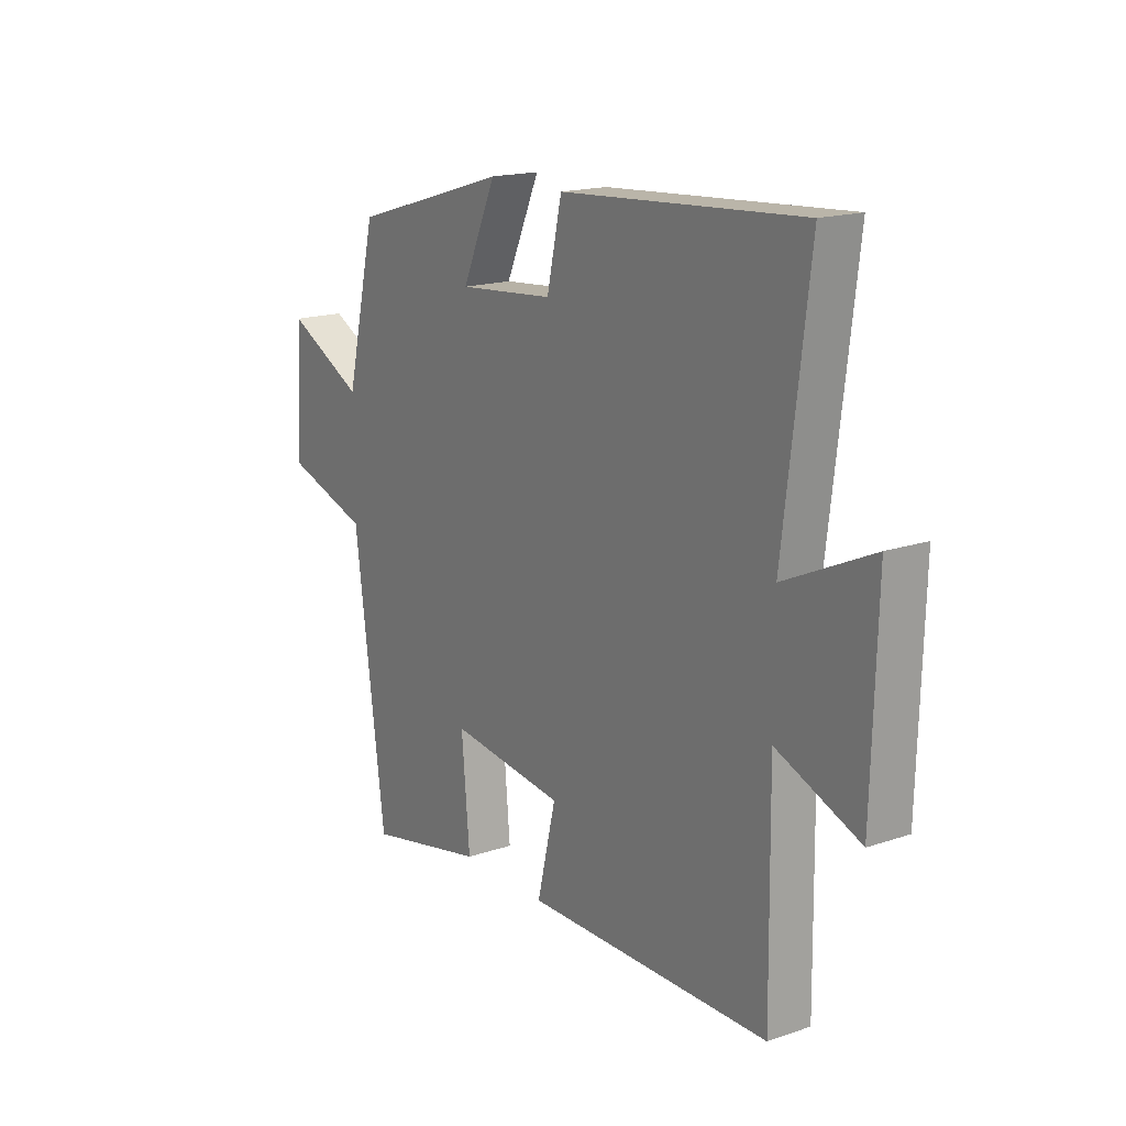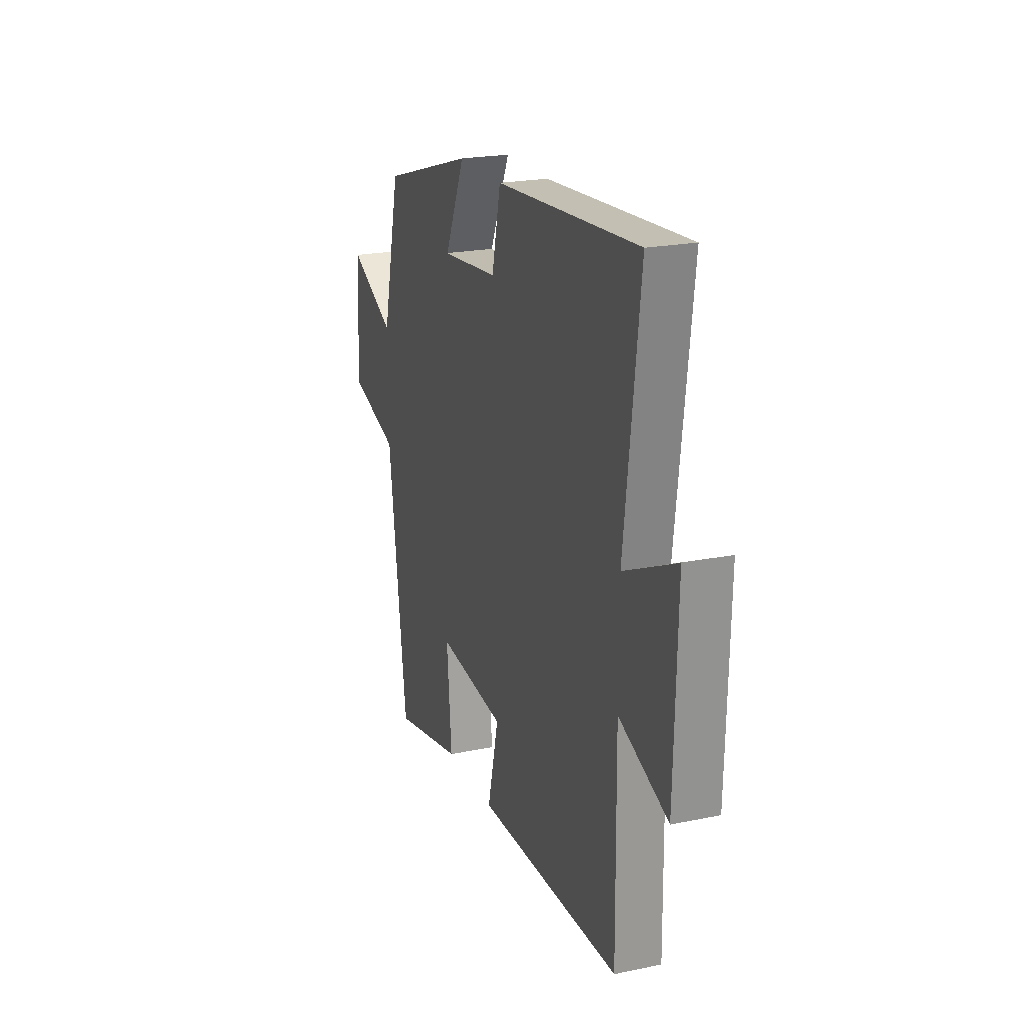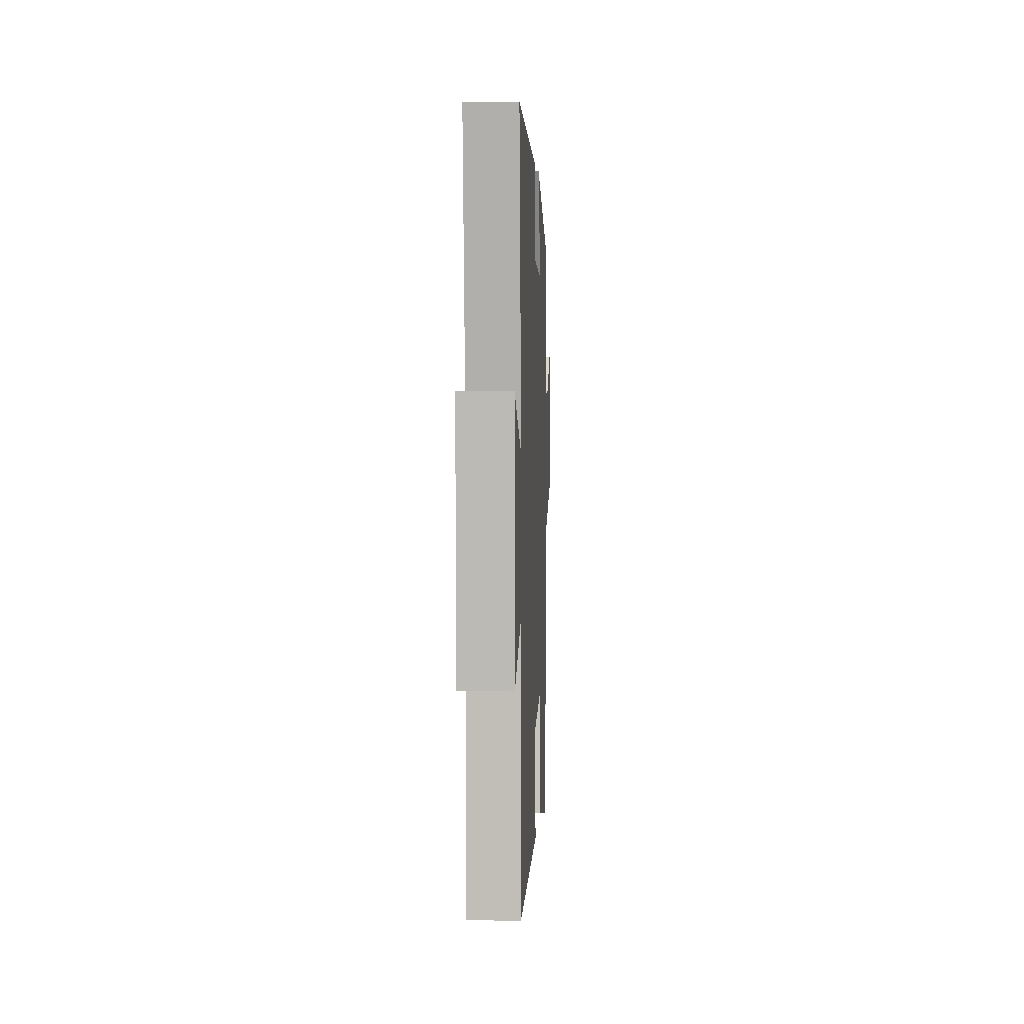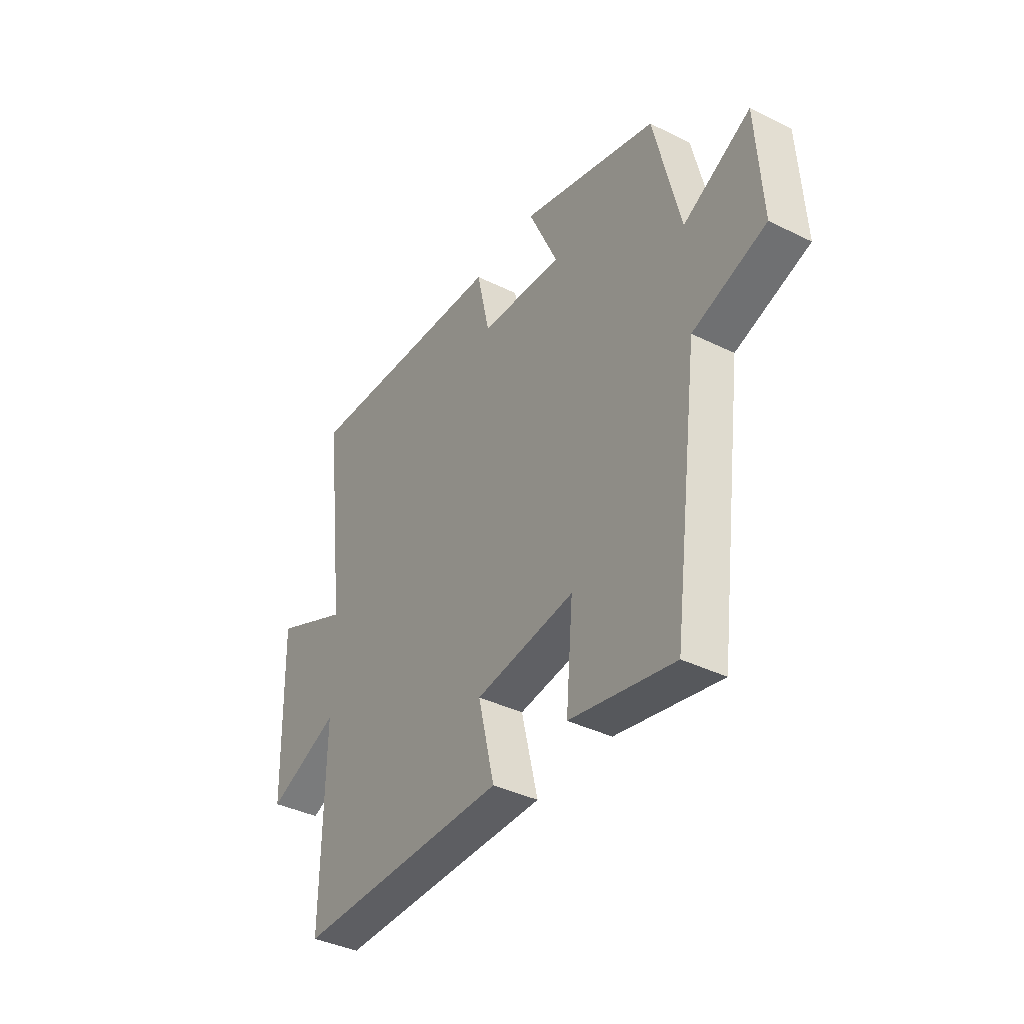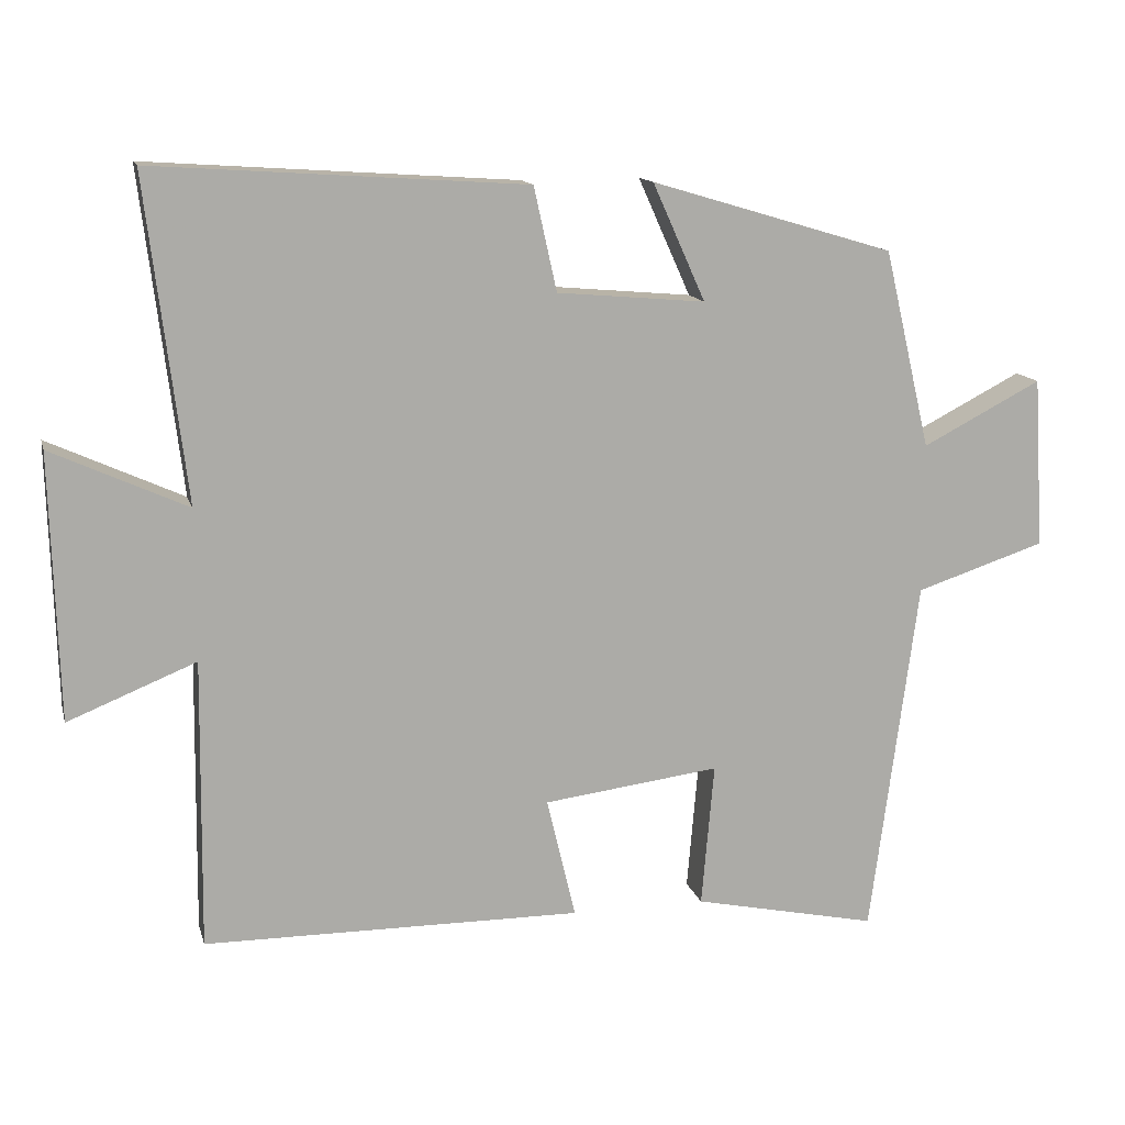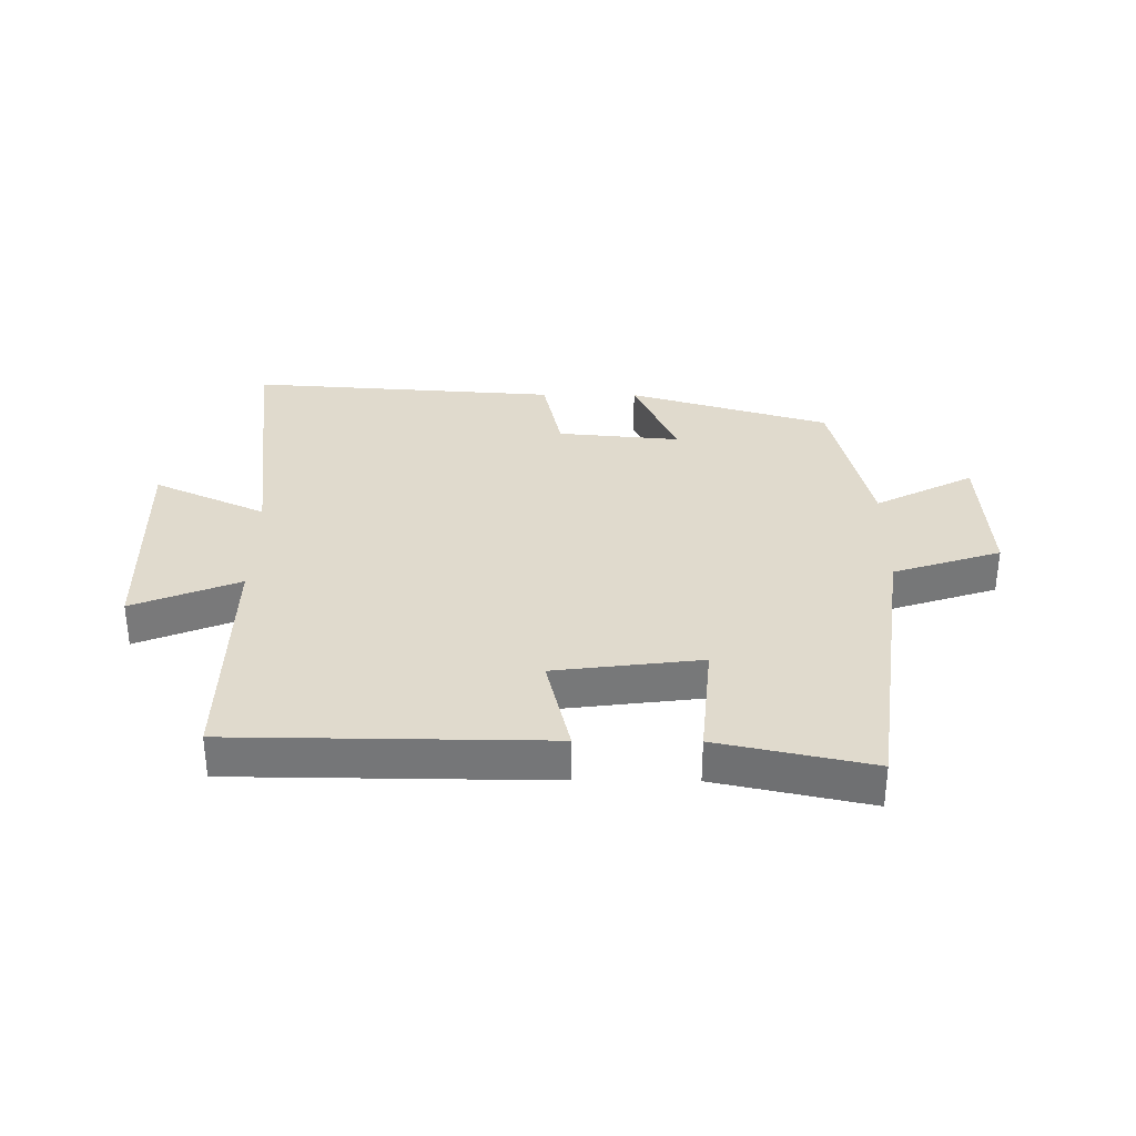
<metadata>
{"format":"obj","ext":"obj","renderer":"f3d","projection":"perspective","resolution":1024,"background":"white","views":[{"elev":17.1,"azim":55.8,"up":"+Z"},{"elev":21.6,"azim":69.9,"up":"+Z"},{"elev":4.2,"azim":92.7,"up":"+Z"},{"elev":-38.9,"azim":-121.7,"up":"+Z"},{"elev":13.5,"azim":166.1,"up":"+Z"},{"elev":33.1,"azim":-179.5,"up":"+Y"}]}
</metadata>
<code>
v -0.436 0.07 -0.553
v -0.5 0.07 -0.07
v -0.675 0.07 -0.013
v -0.661 0.07 0.217
v -0.5 0.07 0.134
v -0.437 0.07 0.402
v -0.109 0.07 0.5
v -0.18 0.07 0.342
v 0.02 0.07 0.36
v 0.051 0.07 0.5
v 0.553 0.07 0.534
v 0.5 0.07 0.099
v 0.683 0.07 0.183
v 0.673 0.07 -0.175
v 0.5 0.07 -0.105
v 0.505 0.07 -0.496
v -0.005 0.07 -0.5
v 0.034 0.07 -0.336
v -0.204 0.07 -0.306
v -0.187 0.07 -0.5
v -0.436 0 -0.553
v -0.5 0 -0.07
v -0.675 0 -0.013
v -0.661 0 0.217
v -0.5 0 0.134
v -0.437 0 0.402
v -0.109 0 0.5
v -0.18 0 0.342
v 0.02 0 0.36
v 0.051 0 0.5
v 0.553 0 0.534
v 0.5 0 0.099
v 0.683 0 0.183
v 0.673 0 -0.175
v 0.5 0 -0.105
v 0.505 0 -0.496
v -0.005 0 -0.5
v 0.034 0 -0.336
v -0.204 0 -0.306
v -0.187 0 -0.5
f 19 20 1 2
f 18 19 2
f 15 16 17 18
f 15 18 2
f 12 13 14 15
f 12 15 2 3
f 9 10 11 12
f 8 9 12 3
f 5 6 7 8
f 5 8 3
f 3 4 5
f 22 21 40 39
f 22 39 38
f 38 37 36 35
f 22 38 35
f 35 34 33 32
f 23 22 35 32
f 32 31 30 29
f 23 32 29 28
f 28 27 26 25
f 23 28 25
f 25 24 23
f 1 21 22 2
f 2 22 23 3
f 3 23 24 4
f 4 24 25 5
f 5 25 26 6
f 6 26 27 7
f 7 27 28 8
f 8 28 29 9
f 9 29 30 10
f 10 30 31 11
f 11 31 32 12
f 12 32 33 13
f 13 33 34 14
f 14 34 35 15
f 15 35 36 16
f 16 36 37 17
f 17 37 38 18
f 18 38 39 19
f 19 39 40 20
f 20 40 21 1

</code>
